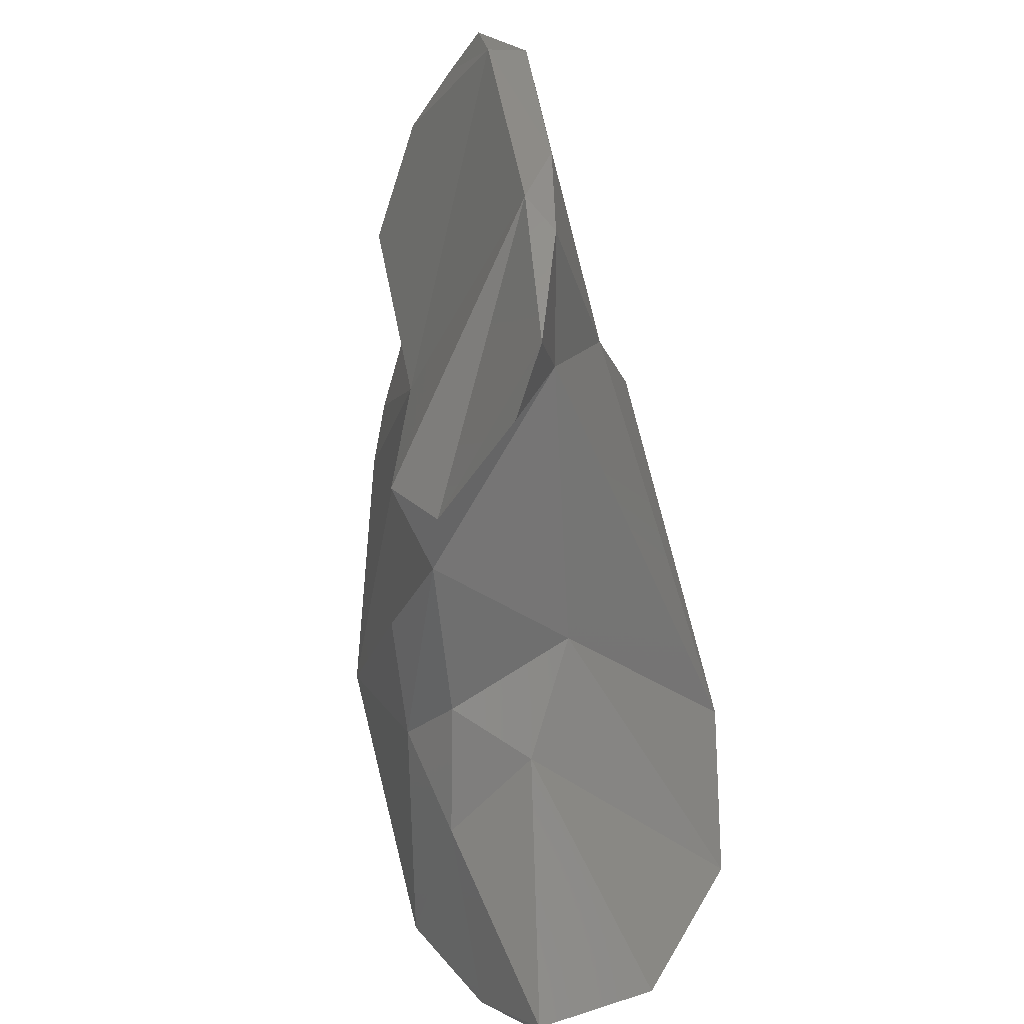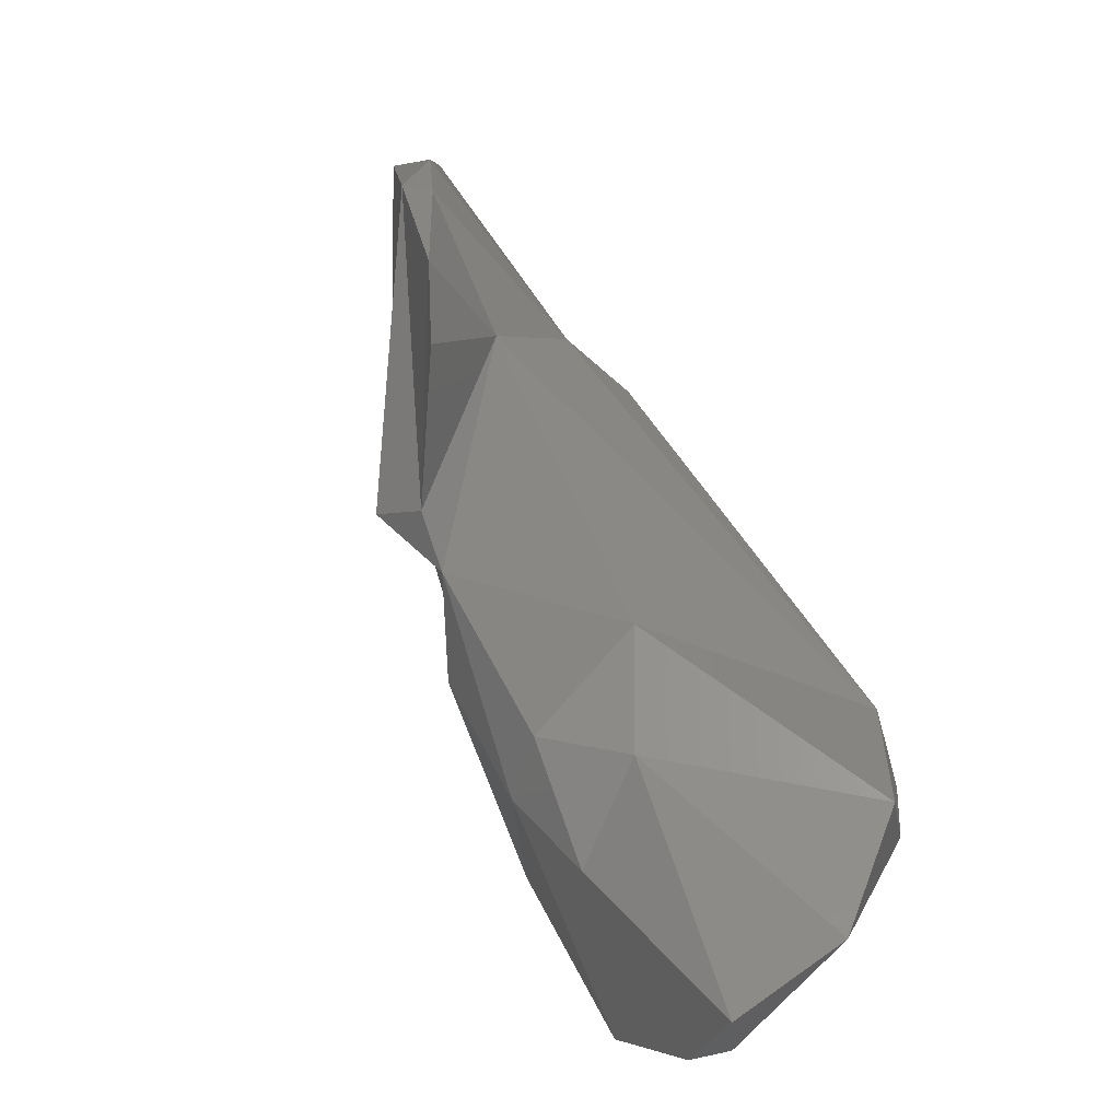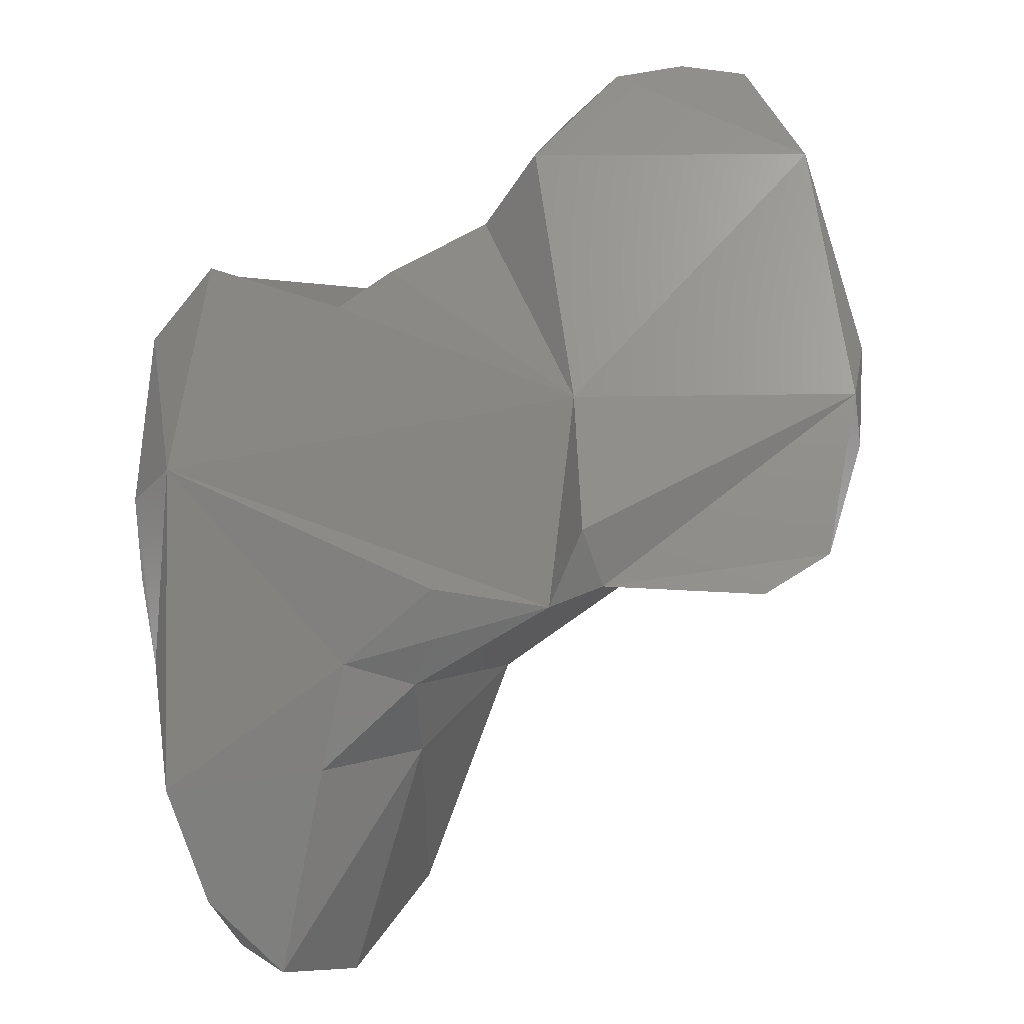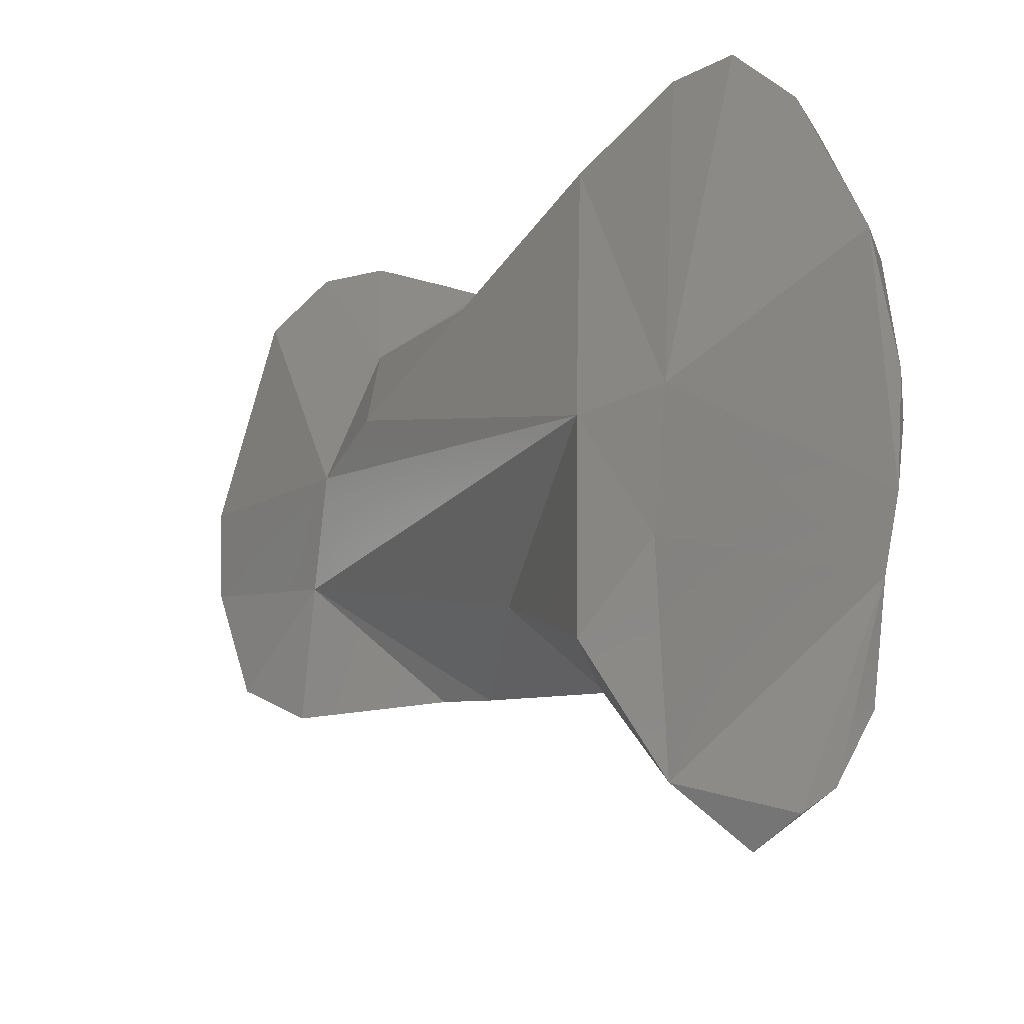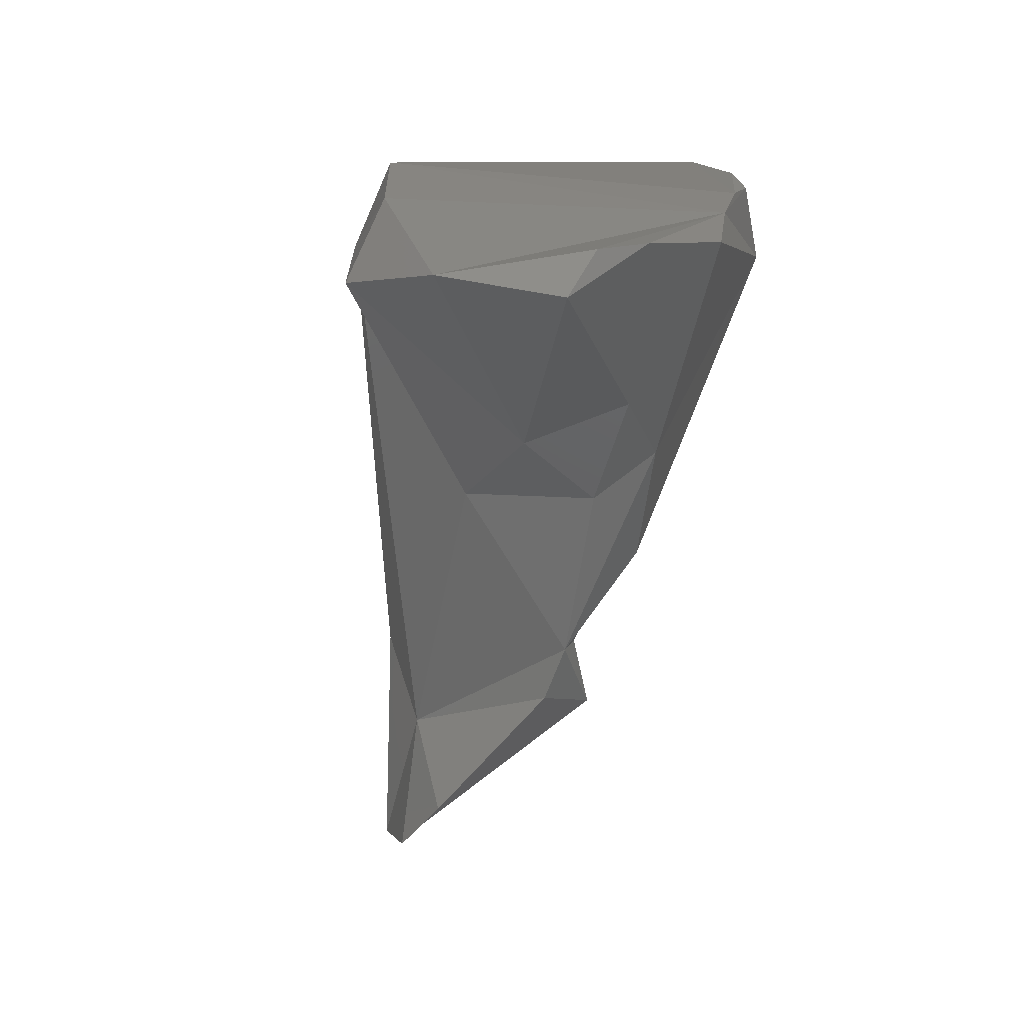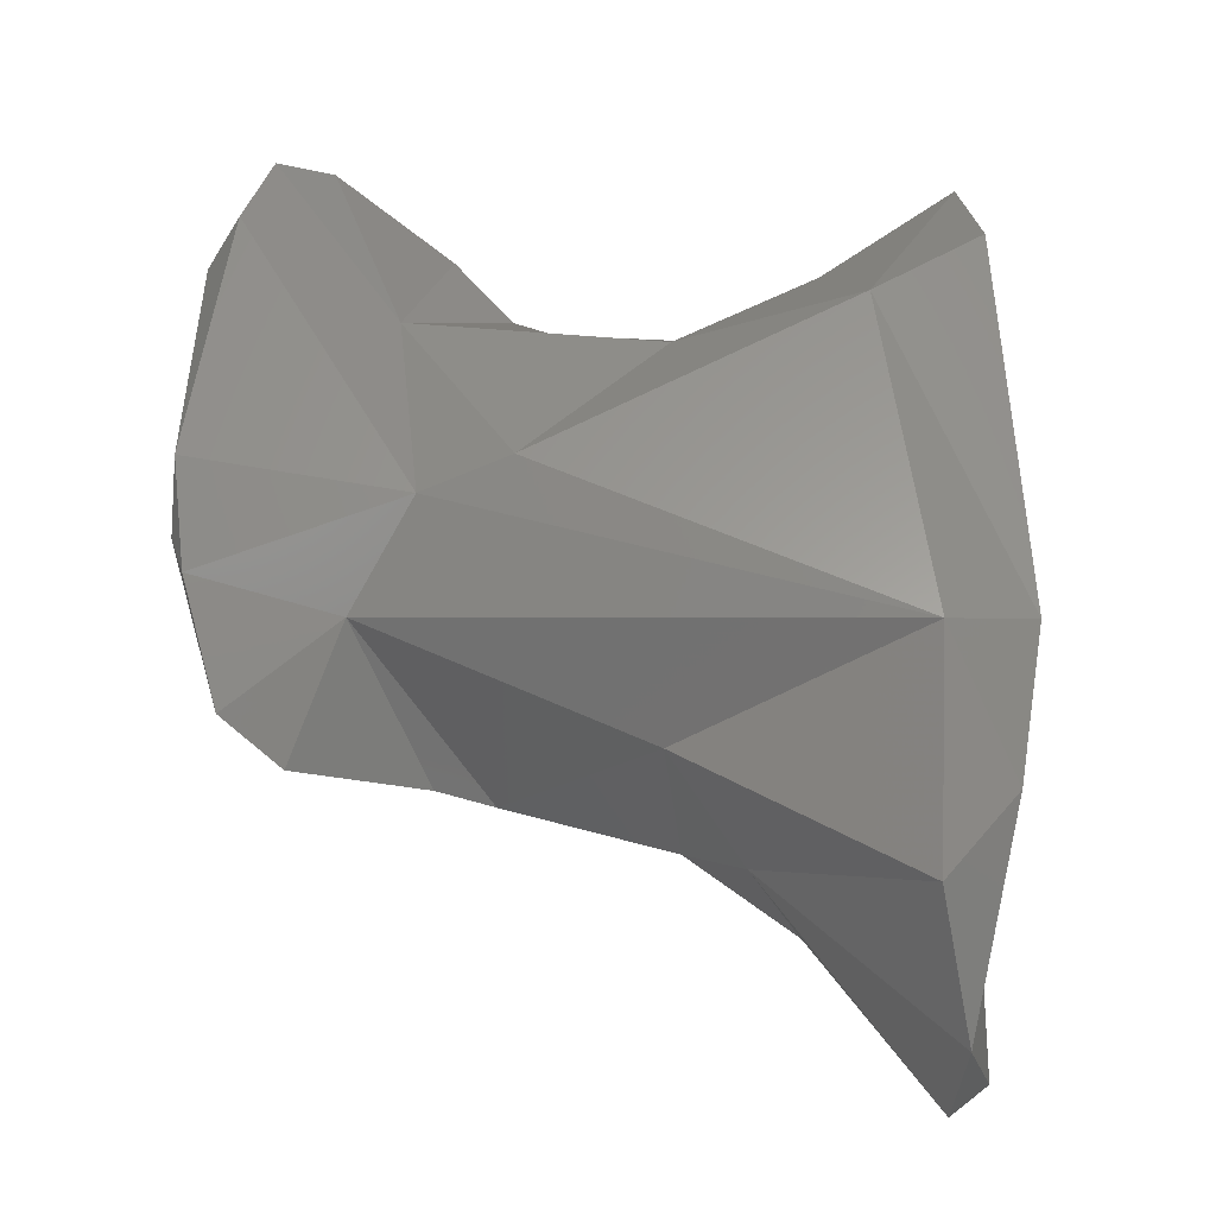
<metadata>
{"format":"stl","ext":"stl","renderer":"f3d","projection":"perspective","resolution":1024,"background":"white","views":[{"elev":-45.6,"azim":94.4,"up":"+Z"},{"elev":-70.7,"azim":118.6,"up":"+Z"},{"elev":-28.9,"azim":34.2,"up":"+Z"},{"elev":-28.3,"azim":-139.3,"up":"+Z"},{"elev":-77.4,"azim":-100.4,"up":"+Z"},{"elev":-19.9,"azim":173.9,"up":"+Z"}]}
</metadata>
<code>
# stl→obj: 58 verts, 112 faces
v 0.05019 -0.003038 0.02406
v 0.04912 -0.002974 0.02495
v 0.05053 -0.00287 0.02527
v 0.0496 -0.003328 0.02366
v 0.05065 -0.003154 0.02568
v 0.04828 -0.004184 0.02376
v 0.04856 -0.002537 0.02595
v 0.05065 -0.002891 0.02636
v 0.04636 -0.003028 0.02387
v 0.04422 -0.001505 0.0246
v 0.04771 -0.004285 0.02365
v 0.04834 -0.004648 0.02417
v 0.05049 -0.003543 0.0285
v 0.04818 -0.004523 0.0258
v 0.04773 -0.002294 0.02625
v 0.04871 -0.003463 0.02801
v 0.05021 -0.00316 0.02886
v 0.04431 -0.001579 0.02239
v 0.04558 -0.003471 0.02294
v 0.04605 -0.004246 0.02326
v 0.04461 -0.002107 0.02789
v 0.04334 -0.001707 0.0247
v 0.04356 -0.001766 0.02323
v 0.04553 -0.004765 0.02342
v 0.04666 -0.004825 0.02393
v 0.0437 -0.005647 0.02587
v 0.04992 -0.003707 0.02973
v 0.04804 -0.00499 0.02863
v 0.04881 -0.00455 0.02963
v 0.04936 -0.004085 0.02984
v 0.04568 -0.005275 0.02742
v 0.04721 -0.004714 0.02823
v 0.04625 -0.005102 0.02777
v 0.04628 -0.002886 0.02766
v 0.04727 -0.003731 0.02808
v 0.04761 -0.004435 0.02853
v 0.04817 -0.004608 0.02922
v 0.04394 -0.002368 0.02117
v 0.04389 -0.003519 0.02083
v 0.04497 -0.004344 0.02254
v 0.0435 -0.002253 0.02858
v 0.04486 -0.003143 0.02851
v 0.04349 -0.003337 0.0296
v 0.04296 -0.004953 0.02801
v 0.04317 -0.005018 0.02394
v 0.04303 -0.005186 0.02493
v 0.04334 -0.004885 0.02251
v 0.04301 -0.005385 0.02583
v 0.04312 -0.005414 0.02788
v 0.04399 -0.005496 0.02847
v 0.04575 -0.004606 0.02801
v 0.04328 -0.004603 0.02917
v 0.04663 -0.004408 0.02818
v 0.04561 -0.003855 0.02814
v 0.04347 -0.00371 0.02115
v 0.04337 -0.004163 0.02151
v 0.04324 -0.00414 0.02939
v 0.04292 -0.005262 0.02634
f 1 2 3
f 1 4 2
f 1 3 5
f 4 1 6
f 6 1 5
f 3 2 7
f 3 7 8
f 3 8 5
f 9 10 2
f 6 2 4
f 2 10 7
f 11 9 2
f 2 6 11
f 5 12 6
f 8 13 5
f 12 5 14
f 14 5 13
f 12 11 6
f 10 15 7
f 15 16 7
f 16 17 7
f 7 17 8
f 8 17 13
f 10 9 18
f 9 19 18
f 19 9 20
f 9 11 20
f 21 10 22
f 10 21 15
f 23 22 10
f 23 10 18
f 24 20 11
f 11 25 24
f 26 25 11
f 12 14 11
f 14 26 11
f 17 27 13
f 14 13 28
f 13 29 28
f 30 29 13
f 13 27 30
f 31 26 14
f 14 32 33
f 14 33 31
f 32 14 28
f 34 16 15
f 15 21 34
f 16 34 35
f 27 17 16
f 36 16 35
f 27 16 30
f 16 37 30
f 36 37 16
f 18 38 23
f 38 18 19
f 38 19 39
f 40 39 19
f 40 19 20
f 24 40 20
f 22 41 21
f 21 42 34
f 21 43 42
f 21 41 43
f 22 43 41
f 43 22 44
f 45 22 23
f 46 44 22
f 46 22 45
f 45 23 38
f 47 40 24
f 26 24 25
f 47 24 26
f 47 26 45
f 48 45 26
f 26 49 48
f 26 50 49
f 31 50 26
f 32 28 36
f 36 28 37
f 28 29 37
f 29 30 37
f 51 31 33
f 31 51 52
f 52 50 31
f 51 33 32
f 53 32 36
f 32 53 51
f 34 54 35
f 42 54 34
f 53 36 35
f 35 54 53
f 55 45 38
f 55 38 39
f 55 39 56
f 56 39 40
f 47 56 40
f 43 52 42
f 52 54 42
f 43 44 57
f 43 57 52
f 52 57 44
f 52 44 49
f 49 44 58
f 44 46 58
f 45 56 47
f 55 56 45
f 48 46 45
f 48 58 46
f 58 48 49
f 50 52 49
f 51 54 52
f 51 53 54

</code>
